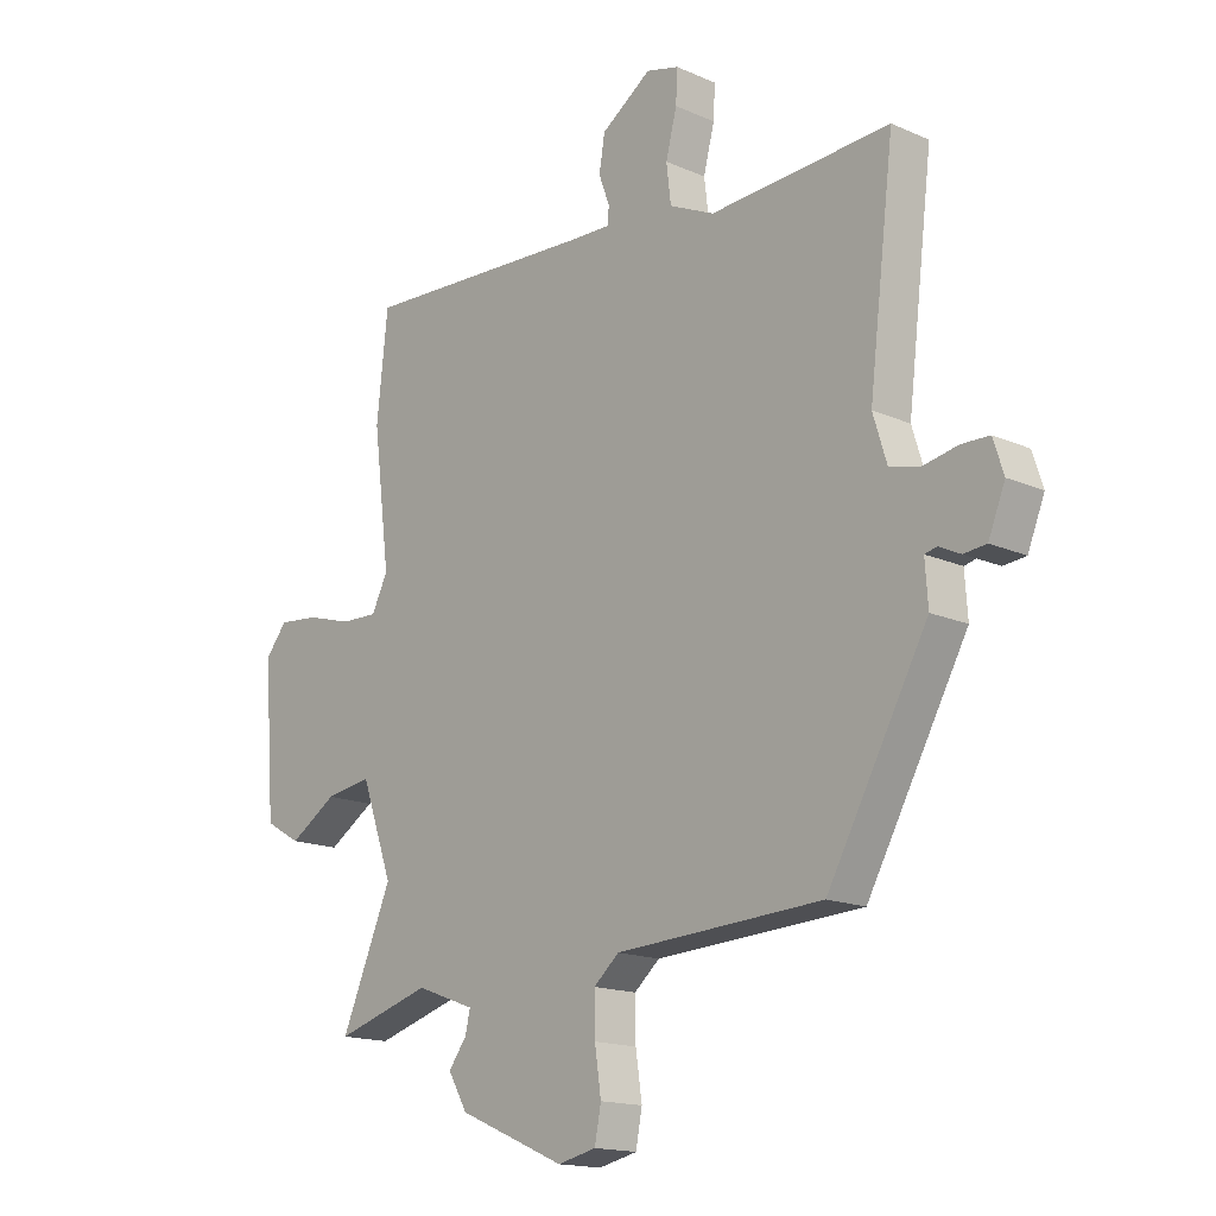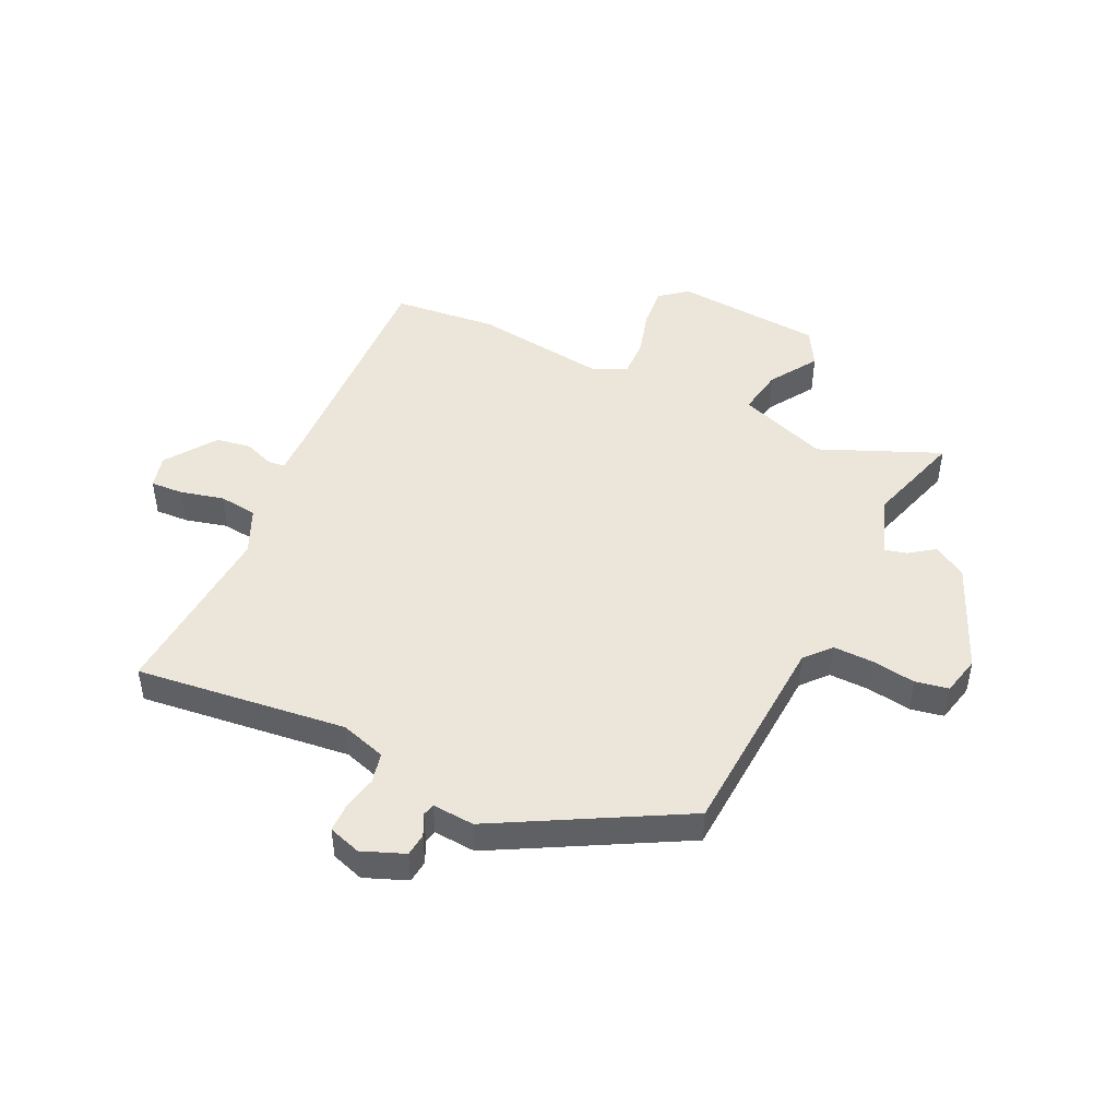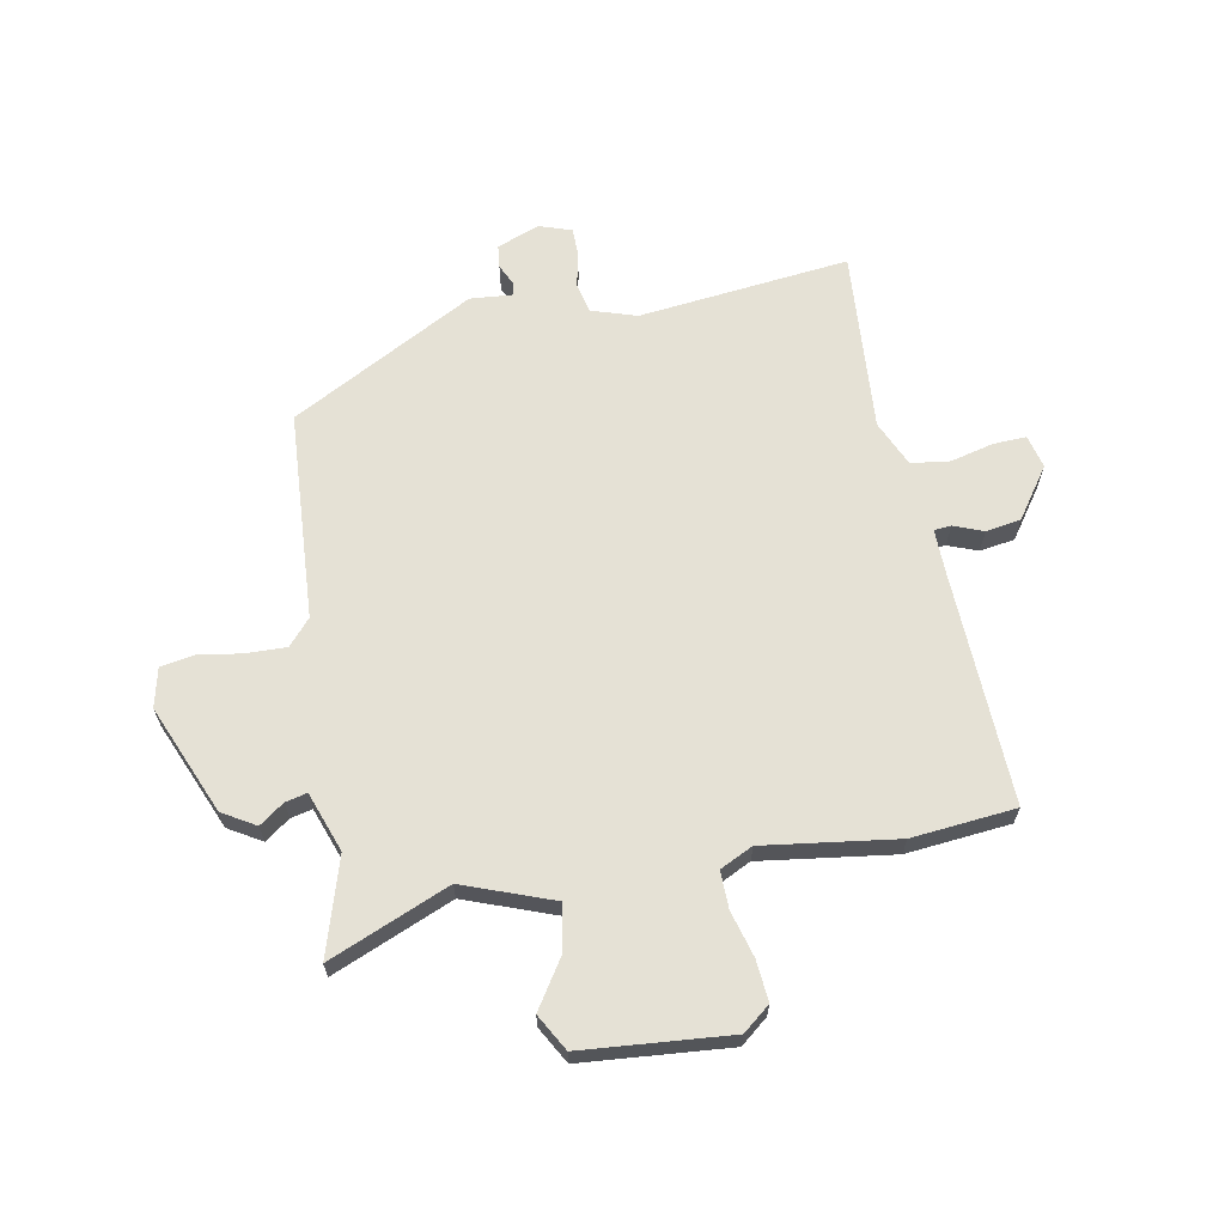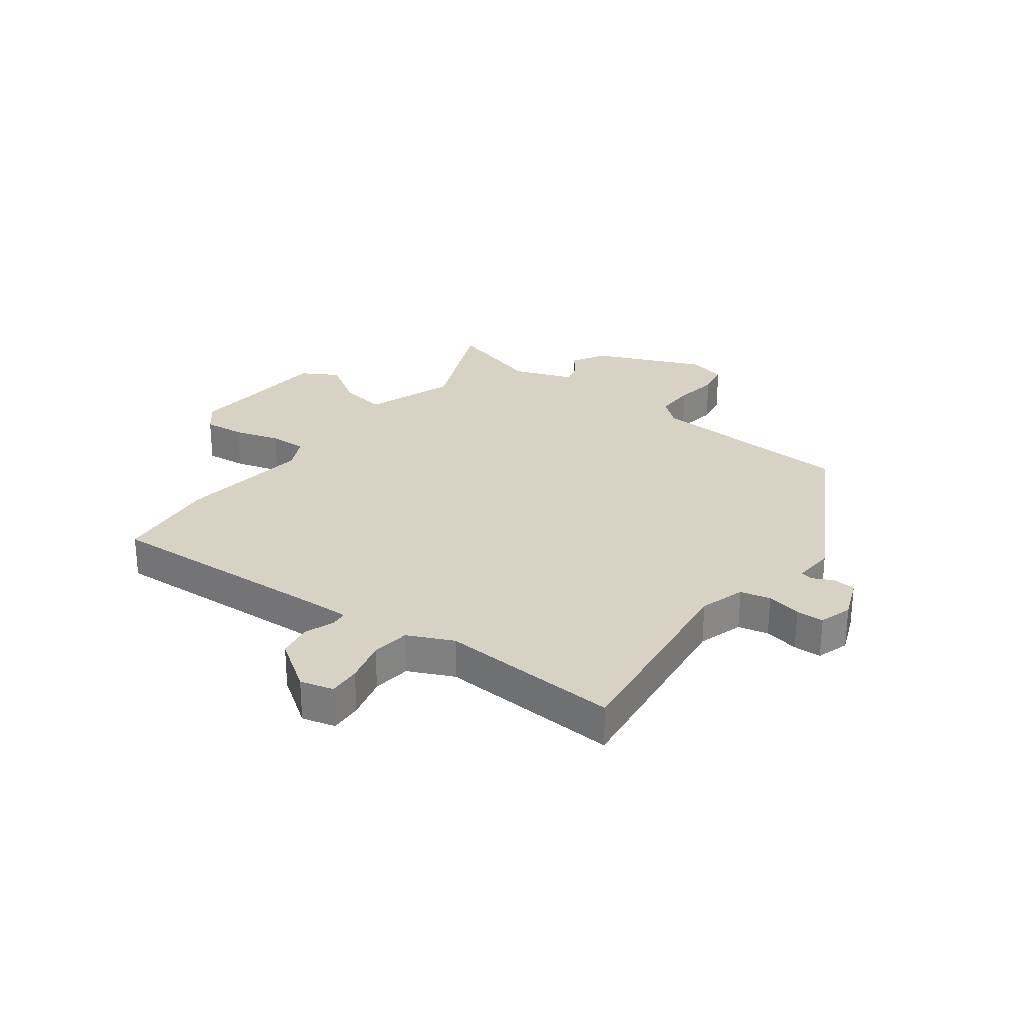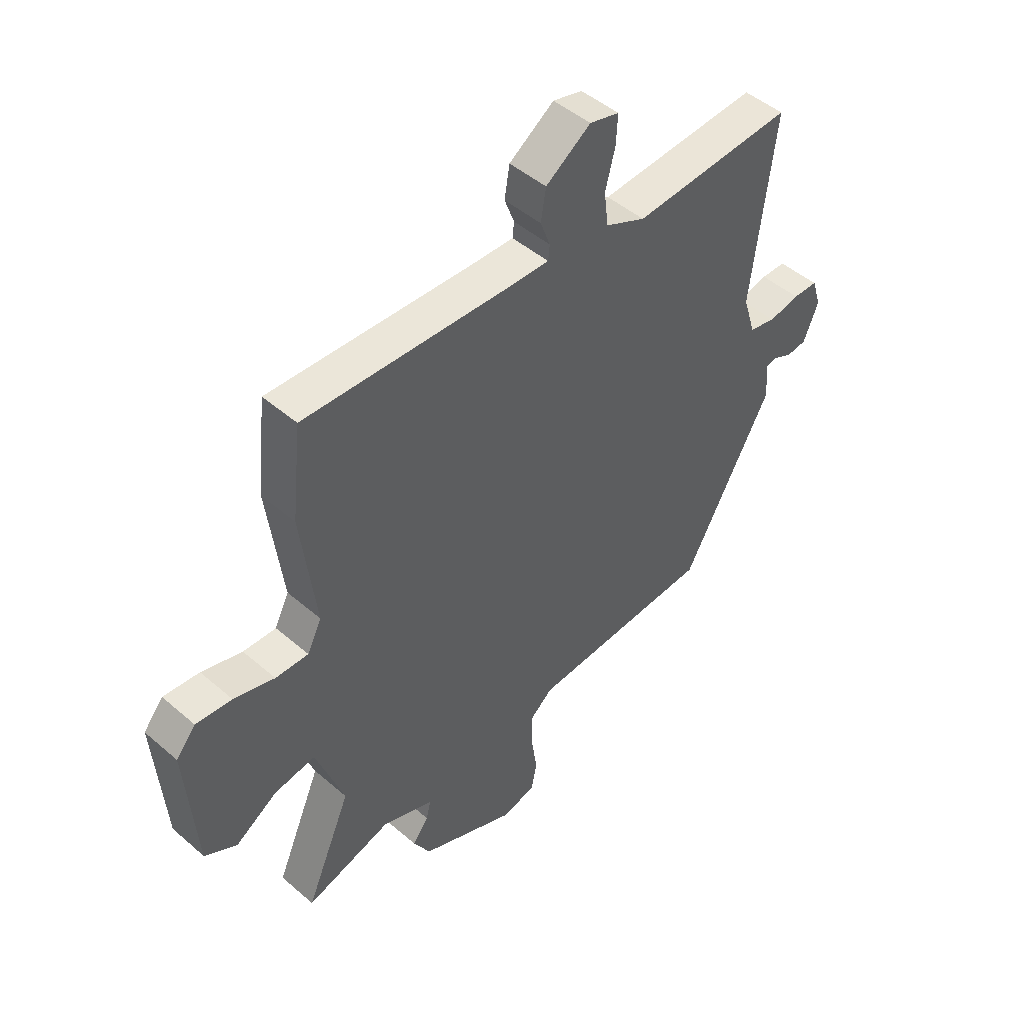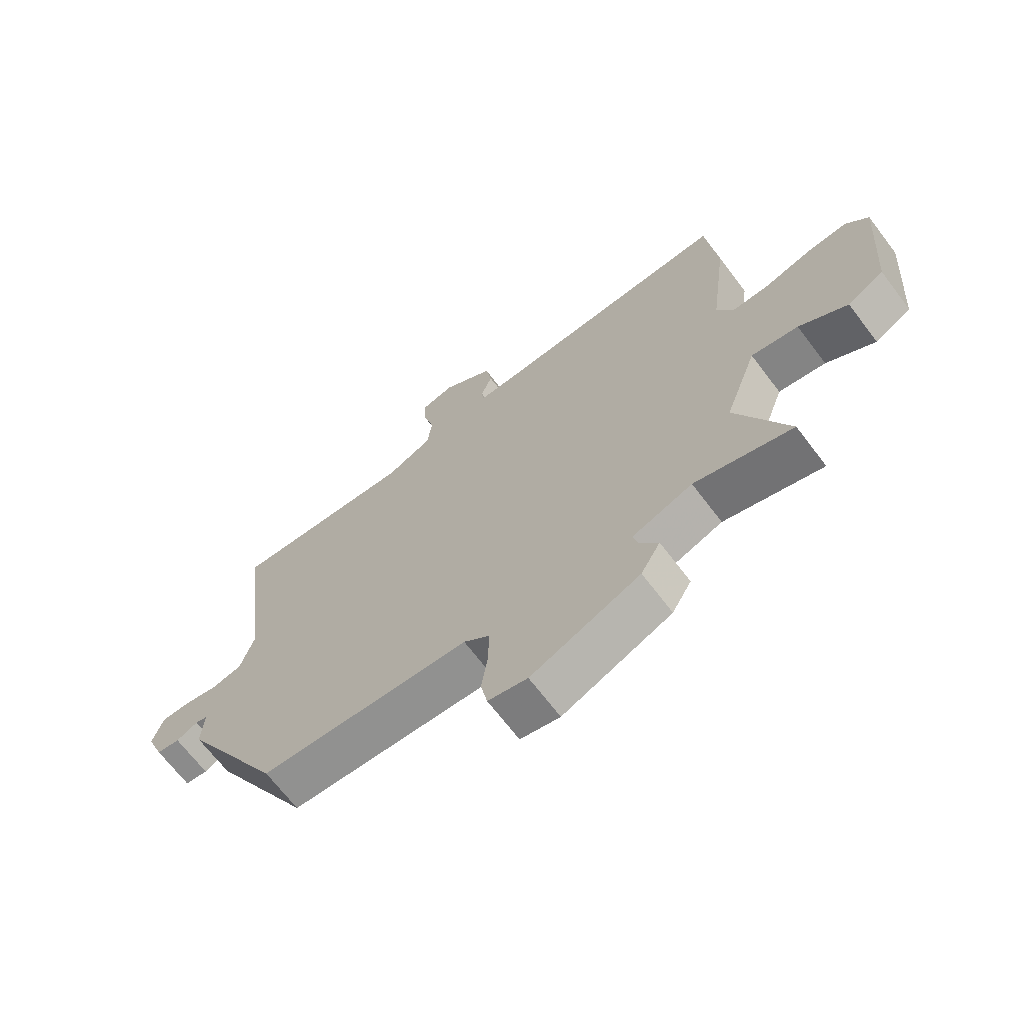
<metadata>
{"format":"obj","ext":"obj","renderer":"f3d","projection":"perspective","resolution":1024,"background":"white","views":[{"elev":-16.0,"azim":47.5,"up":"+Z"},{"elev":46.9,"azim":115.7,"up":"+Y"},{"elev":65.1,"azim":-100.0,"up":"+Y"},{"elev":27.7,"azim":36.8,"up":"+Y"},{"elev":47.5,"azim":-45.8,"up":"+Z"},{"elev":-68.1,"azim":-142.8,"up":"+Z"}]}
</metadata>
<code>
v 0.358 0.07 -0.461
v 0 0.07 -0.48
v -0.044 0.07 -0.518
v -0.043 0.07 -0.587
v -0.032 0.07 -0.662
v -0.043 0.07 -0.719
v -0.11 0.07 -0.734
v -0.295 0.07 -0.654
v -0.328 0.07 -0.597
v -0.297 0.07 -0.555
v -0.288 0.07 -0.518
v -0.39 0.07 -0.48
v -0.556 0.07 -0.529
v -0.468 0.07 -0.324
v -0.523 0.07 -0.17
v -0.603 0.07 -0.183
v -0.685 0.07 -0.235
v -0.747 0.07 -0.199
v -0.766 0.07 0.055
v -0.728 0.07 0.101
v -0.658 0.07 0.094
v -0.579 0.07 0.071
v -0.515 0.07 0.069
v -0.487 0.07 0.125
v -0.516 0.07 0.354
v -0.497 0.07 0.532
v -0.095 0.07 0.512
v -0.02 0.07 0.51
v -0.017 0.07 0.539
v -0.036 0.07 0.59
v -0.026 0.07 0.65
v 0.061 0.07 0.71
v 0.118 0.07 0.695
v 0.115 0.07 0.639
v 0.096 0.07 0.565
v 0.104 0.07 0.499
v 0.182 0.07 0.463
v 0.494 0.07 0.482
v 0.45 0.07 0.121
v 0.474 0.07 0.043
v 0.526 0.07 0.031
v 0.586 0.07 0.043
v 0.634 0.07 0.042
v 0.652 0.07 -0.014
v 0.623 0.07 -0.086
v 0.584 0.07 -0.09
v 0.547 0.07 -0.072
v 0.526 0.07 -0.077
v 0.531 0.07 -0.149
v 0.358 0 -0.461
v 0 0 -0.48
v -0.044 0 -0.518
v -0.043 0 -0.587
v -0.032 0 -0.662
v -0.043 0 -0.719
v -0.11 0 -0.734
v -0.295 0 -0.654
v -0.328 0 -0.597
v -0.297 0 -0.555
v -0.288 0 -0.518
v -0.39 0 -0.48
v -0.556 0 -0.529
v -0.468 0 -0.324
v -0.523 0 -0.17
v -0.603 0 -0.183
v -0.685 0 -0.235
v -0.747 0 -0.199
v -0.766 0 0.055
v -0.728 0 0.101
v -0.658 0 0.094
v -0.579 0 0.071
v -0.515 0 0.069
v -0.487 0 0.125
v -0.516 0 0.354
v -0.497 0 0.532
v -0.095 0 0.512
v -0.02 0 0.51
v -0.017 0 0.539
v -0.036 0 0.59
v -0.026 0 0.65
v 0.061 0 0.71
v 0.118 0 0.695
v 0.115 0 0.639
v 0.096 0 0.565
v 0.104 0 0.499
v 0.182 0 0.463
v 0.494 0 0.482
v 0.45 0 0.121
v 0.474 0 0.043
v 0.526 0 0.031
v 0.586 0 0.043
v 0.634 0 0.042
v 0.652 0 -0.014
v 0.623 0 -0.086
v 0.584 0 -0.09
v 0.547 0 -0.072
v 0.526 0 -0.077
v 0.531 0 -0.149
f 48 49 1 2
f 45 46 47
f 44 45 47
f 43 44 47
f 42 43 47
f 41 42 47
f 40 41 47 48
f 37 38 39
f 36 37 39 40
f 33 34 35
f 32 33 35
f 31 32 35
f 30 31 35
f 29 30 35
f 28 29 35 36
f 40 48 2
f 36 40 2
f 28 36 2
f 27 28 2
f 20 21 22
f 19 20 22
f 18 19 22
f 17 18 22
f 16 17 22
f 15 16 22 23
f 14 15 23 24
f 12 13 14
f 11 12 14 24
f 8 9 10
f 7 8 10
f 6 7 10
f 5 6 10
f 4 5 10
f 3 4 10 11
f 25 26 27
f 24 25 27
f 11 24 27
f 3 11 27
f 2 3 27
f 51 50 98 97
f 96 95 94
f 96 94 93
f 96 93 92
f 96 92 91
f 96 91 90
f 97 96 90 89
f 88 87 86
f 89 88 86 85
f 84 83 82
f 84 82 81
f 84 81 80
f 84 80 79
f 84 79 78
f 85 84 78 77
f 51 97 89
f 51 89 85
f 51 85 77
f 51 77 76
f 71 70 69
f 71 69 68
f 71 68 67
f 71 67 66
f 71 66 65
f 72 71 65 64
f 73 72 64 63
f 63 62 61
f 73 63 61 60
f 59 58 57
f 59 57 56
f 59 56 55
f 59 55 54
f 59 54 53
f 60 59 53 52
f 76 75 74
f 76 74 73
f 76 73 60
f 76 60 52
f 76 52 51
f 1 50 51 2
f 2 51 52 3
f 3 52 53 4
f 4 53 54 5
f 5 54 55 6
f 6 55 56 7
f 7 56 57 8
f 8 57 58 9
f 9 58 59 10
f 10 59 60 11
f 11 60 61 12
f 12 61 62 13
f 13 62 63 14
f 14 63 64 15
f 15 64 65 16
f 16 65 66 17
f 17 66 67 18
f 18 67 68 19
f 19 68 69 20
f 20 69 70 21
f 21 70 71 22
f 22 71 72 23
f 23 72 73 24
f 24 73 74 25
f 25 74 75 26
f 26 75 76 27
f 27 76 77 28
f 28 77 78 29
f 29 78 79 30
f 30 79 80 31
f 31 80 81 32
f 32 81 82 33
f 33 82 83 34
f 34 83 84 35
f 35 84 85 36
f 36 85 86 37
f 37 86 87 38
f 38 87 88 39
f 39 88 89 40
f 40 89 90 41
f 41 90 91 42
f 42 91 92 43
f 43 92 93 44
f 44 93 94 45
f 45 94 95 46
f 46 95 96 47
f 47 96 97 48
f 48 97 98 49
f 49 98 50 1

</code>
